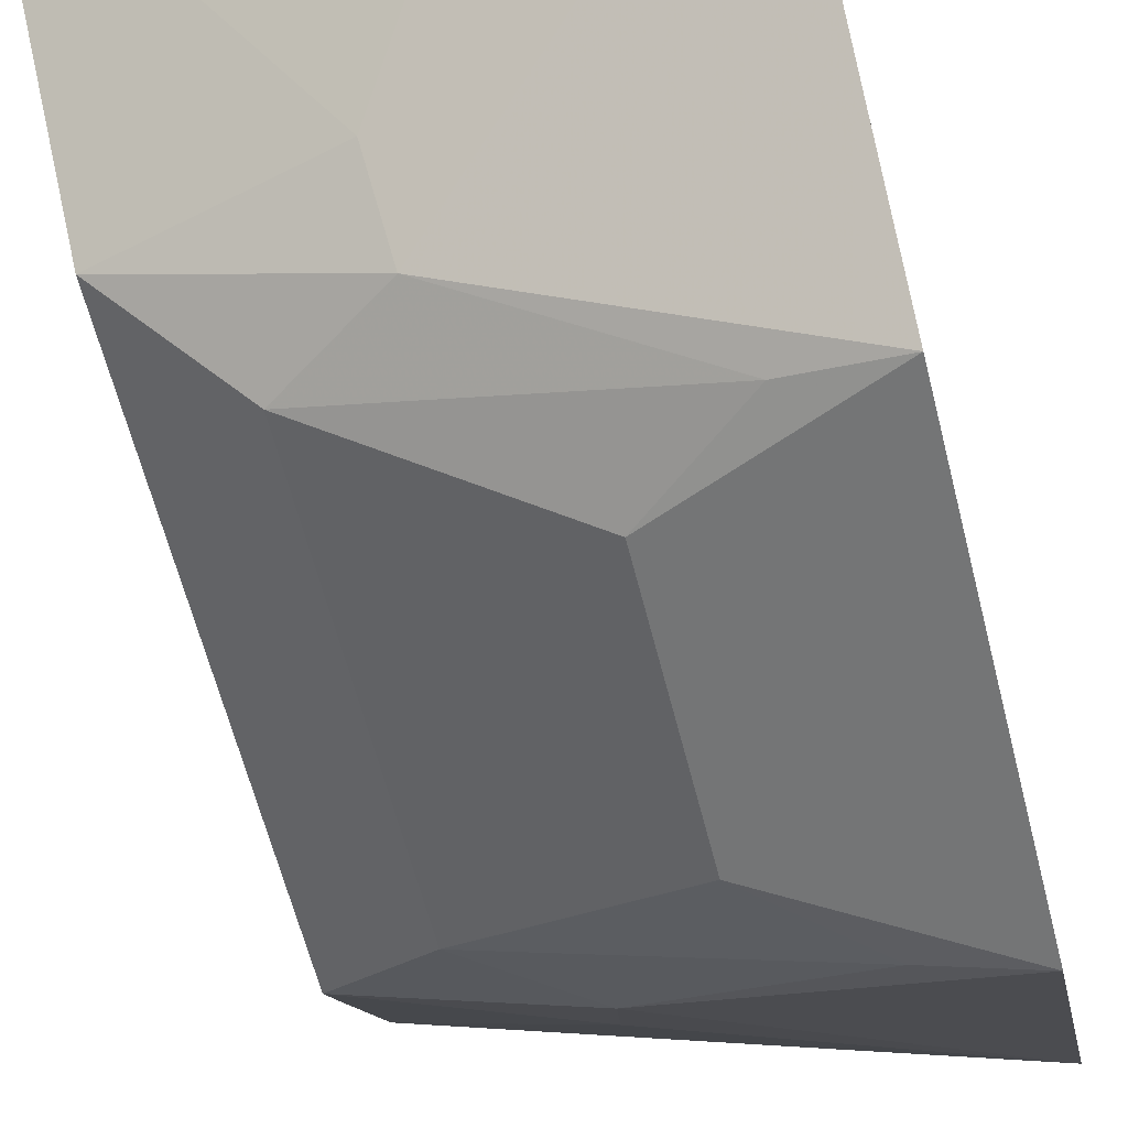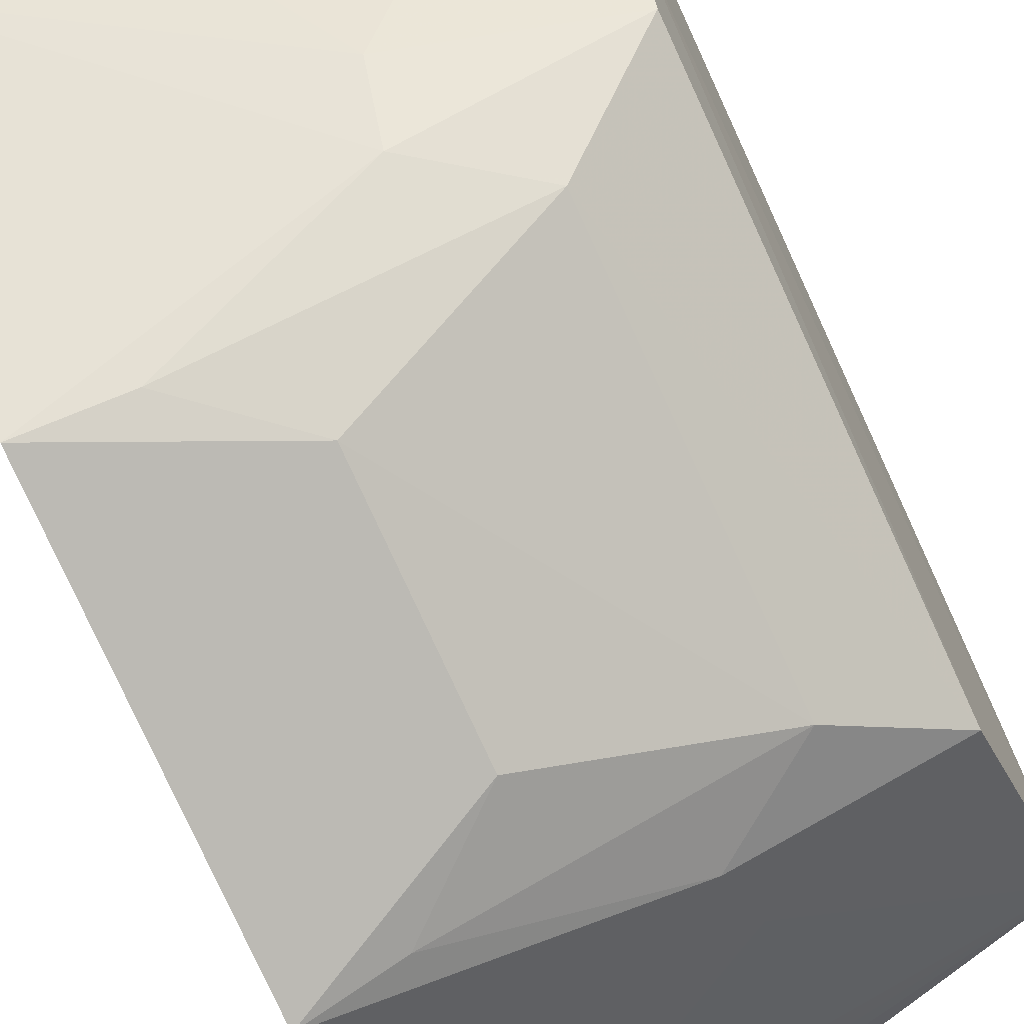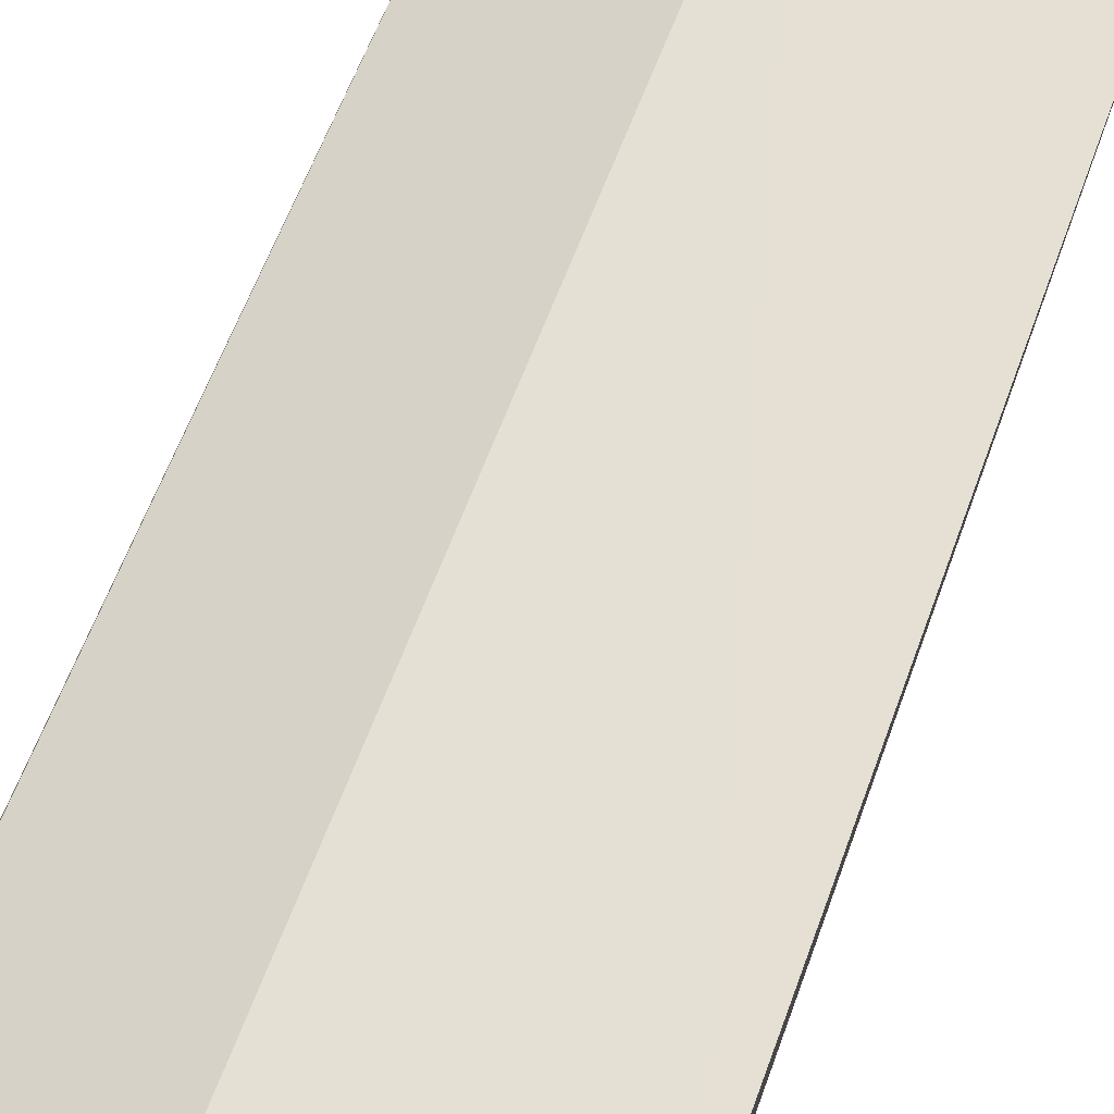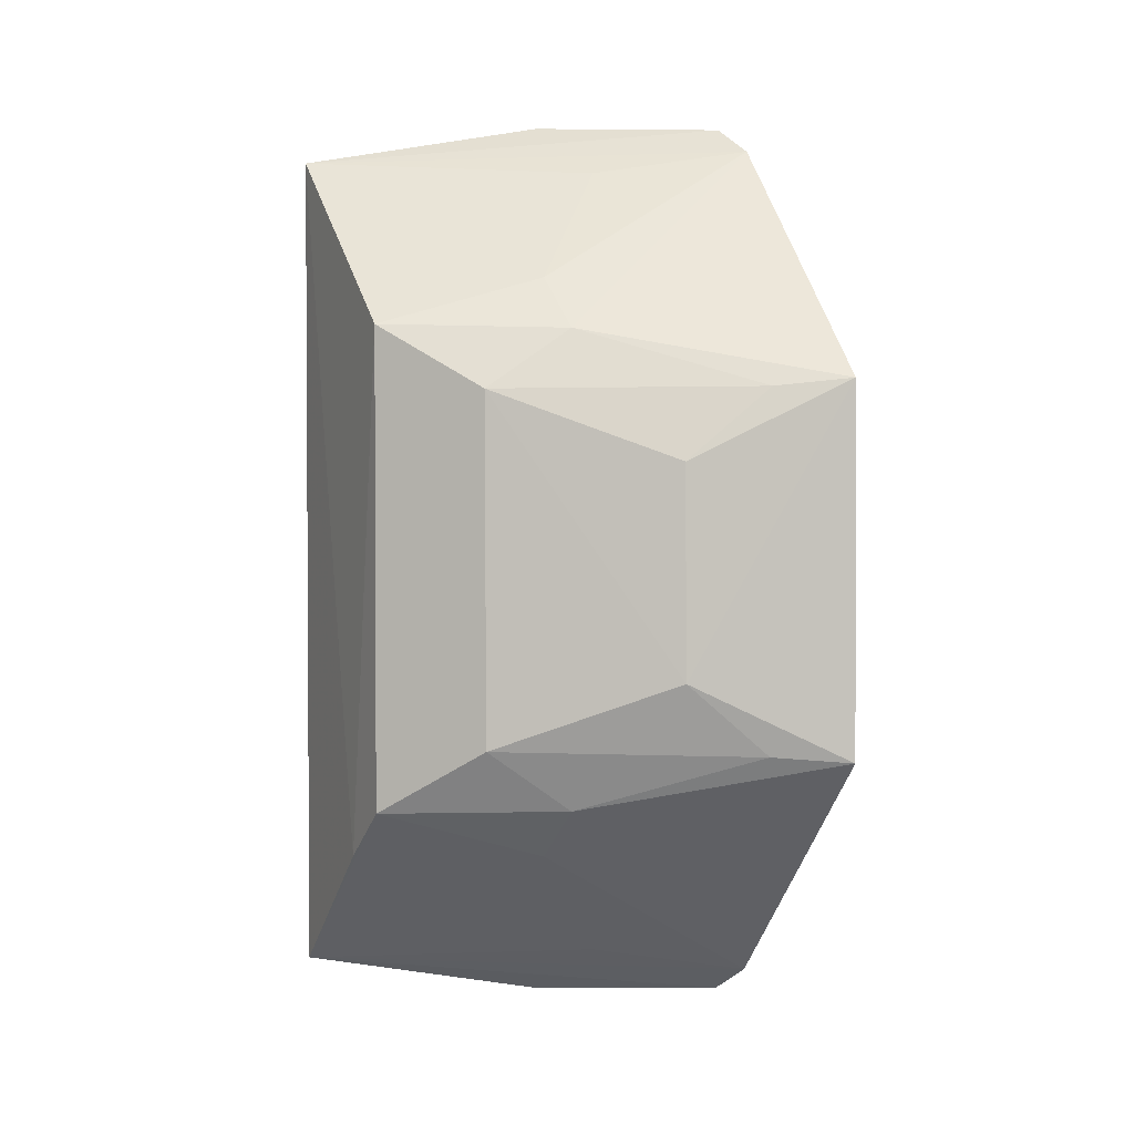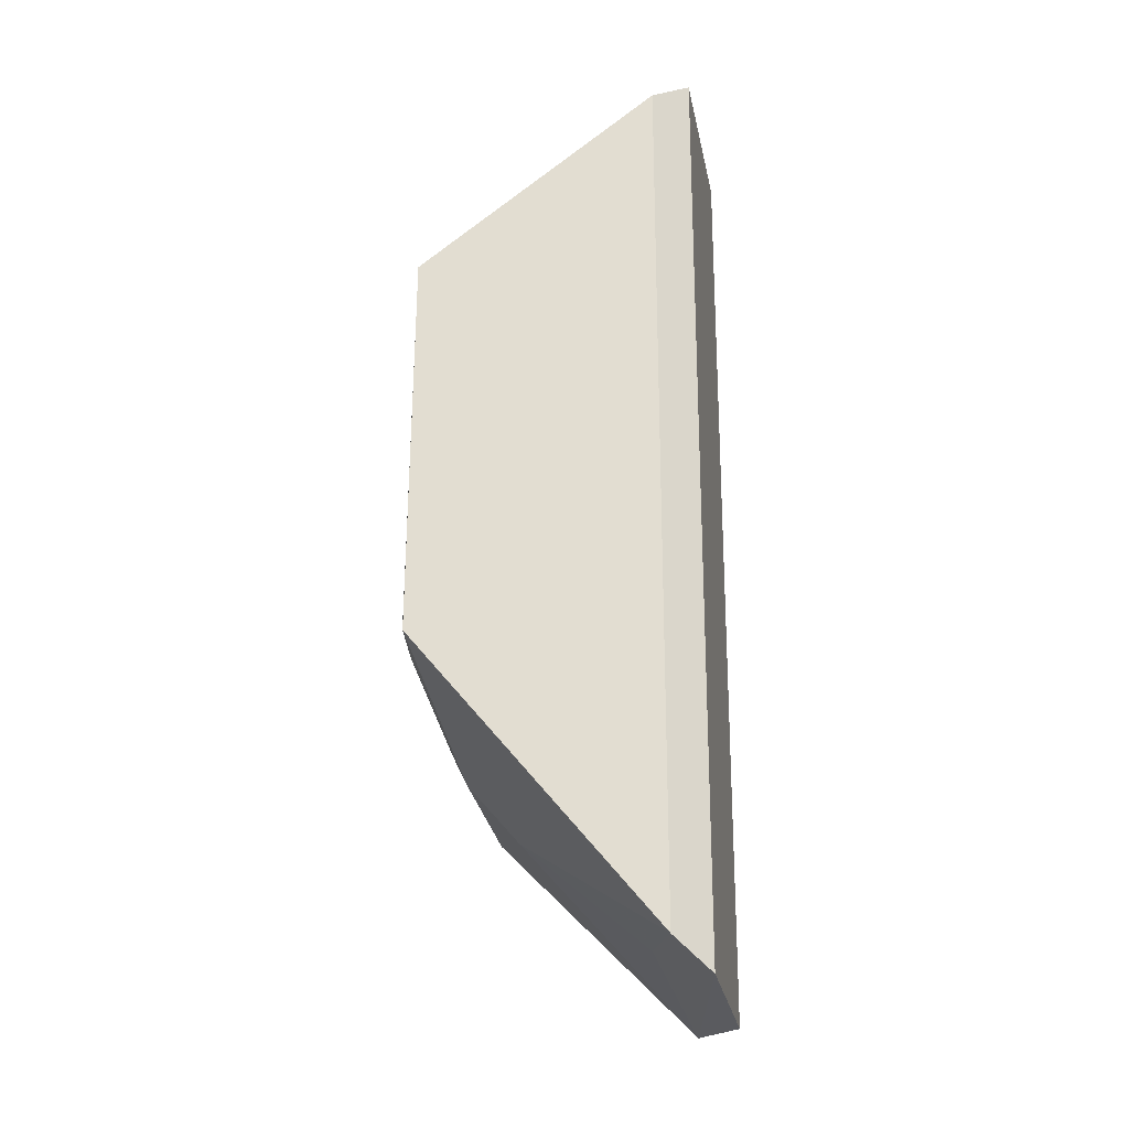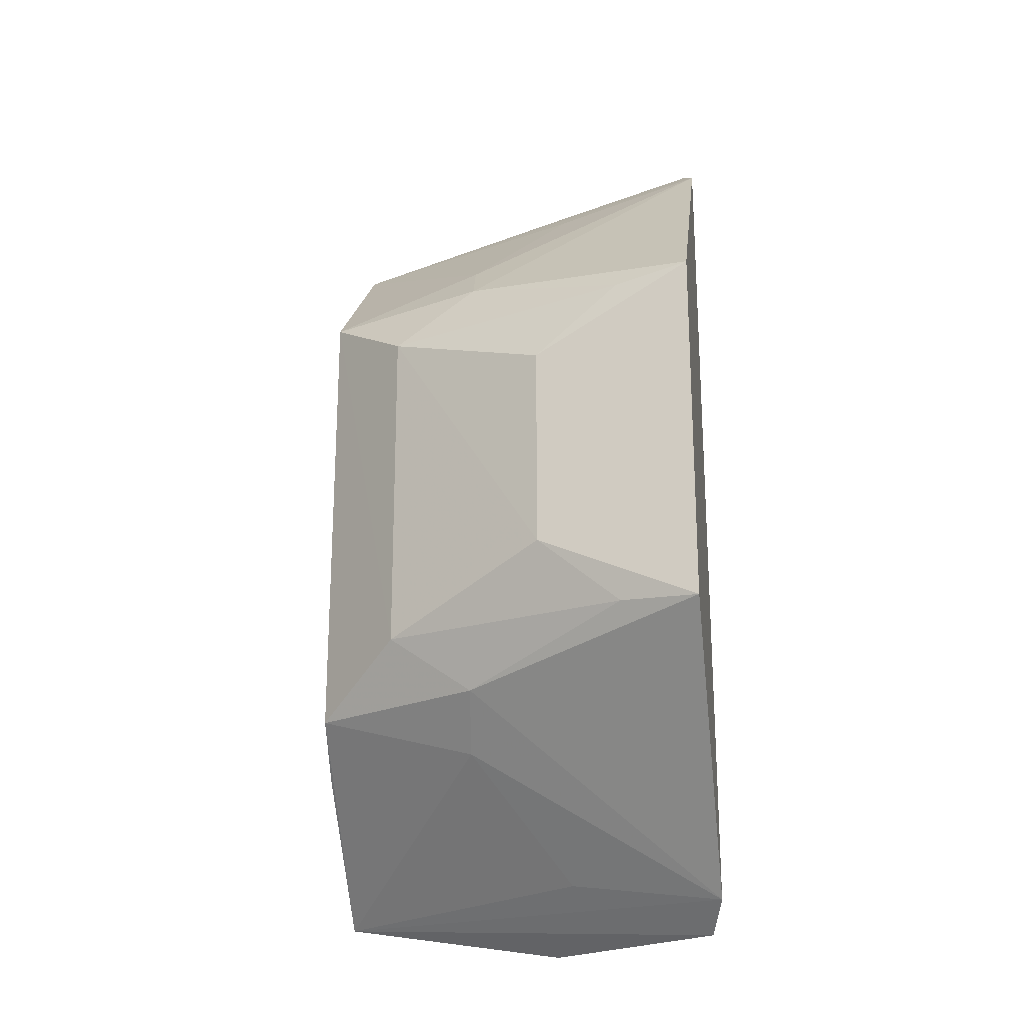
<metadata>
{"format":"obj","ext":"obj","renderer":"f3d","projection":"perspective","resolution":1024,"background":"white","views":[{"elev":-59.8,"azim":-166.1,"up":"+Z"},{"elev":-79.7,"azim":24.7,"up":"+Z"},{"elev":61.0,"azim":19.9,"up":"+Z"},{"elev":2.1,"azim":160.3,"up":"+Y"},{"elev":-24.7,"azim":-104.8,"up":"+Y"},{"elev":-22.4,"azim":-169.7,"up":"+Y"}]}
</metadata>
<code>
v 0.261 -0.07136 -0.1694
v 0.2592 -0.04831 -0.1961
v 0.261 0.07414 -0.1695
v 0.1886 0.08091 -0.1906
v 0.1862 -0.07314 -0.1981
v 0.2131 0.01941 -0.2339
v 0.219 0.0817 -0.1763
v 0.2293 -0.04785 -0.2104
v 0.2578 0.04241 -0.2068
v 0.185 0.03325 -0.2387
v 0.219 -0.07888 -0.1763
v 0.2579 -0.03953 -0.2068
v 0.2138 -0.06864 -0.1924
v 0.2292 0.05079 -0.2103
v 0.1862 0.07601 -0.1982
v 0.2426 0.03139 -0.2193
v 0.185 -0.03029 -0.2393
v 0.1886 -0.07807 -0.1907
v 0.2277 0.04164 -0.2199
v 0.2138 0.07153 -0.1924
v 0.1982 0.03182 -0.235
v 0.2425 -0.02827 -0.2196
v 0.2277 -0.03882 -0.2199
v 0.2131 -0.01671 -0.2343
v 0.1986 -0.02916 -0.2354
f 1 2 3
f 7 1 3
f 7 3 4
f 9 3 2
f 11 1 7
f 12 2 1
f 12 1 8
f 12 9 2
f 13 8 1
f 13 1 5
f 13 5 8
f 14 3 9
f 15 10 5
f 15 5 4
f 15 4 3
f 17 5 10
f 18 5 1
f 18 1 11
f 18 4 5
f 18 11 7
f 18 7 4
f 19 14 9
f 19 15 14
f 19 10 15
f 19 9 16
f 20 15 3
f 20 3 14
f 20 14 15
f 21 16 6
f 21 6 10
f 21 19 16
f 21 10 19
f 22 16 9
f 22 9 12
f 23 8 5
f 23 5 17
f 23 12 8
f 23 22 12
f 24 17 10
f 24 10 6
f 24 6 16
f 24 16 22
f 25 23 17
f 25 22 23
f 25 24 22
f 25 17 24

</code>
